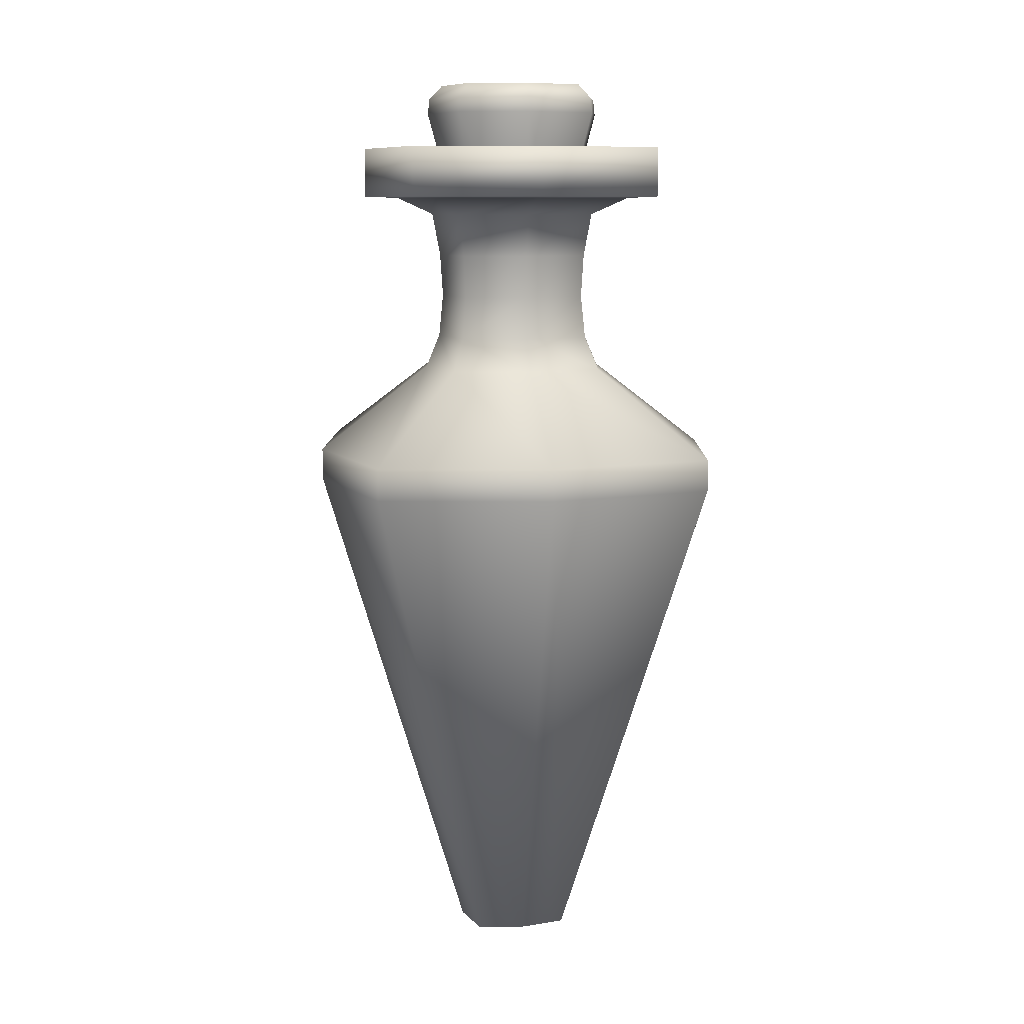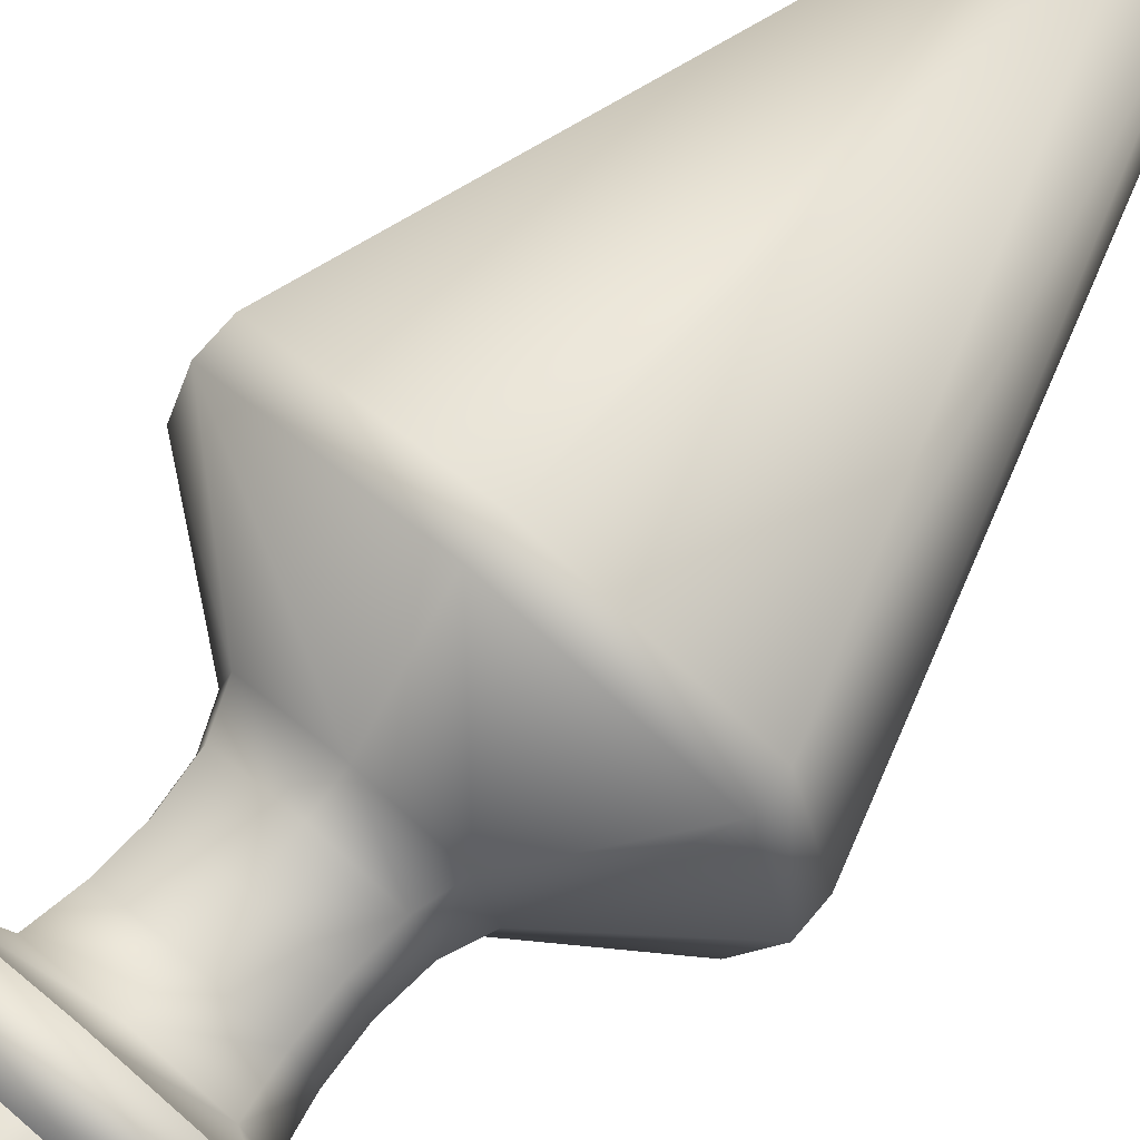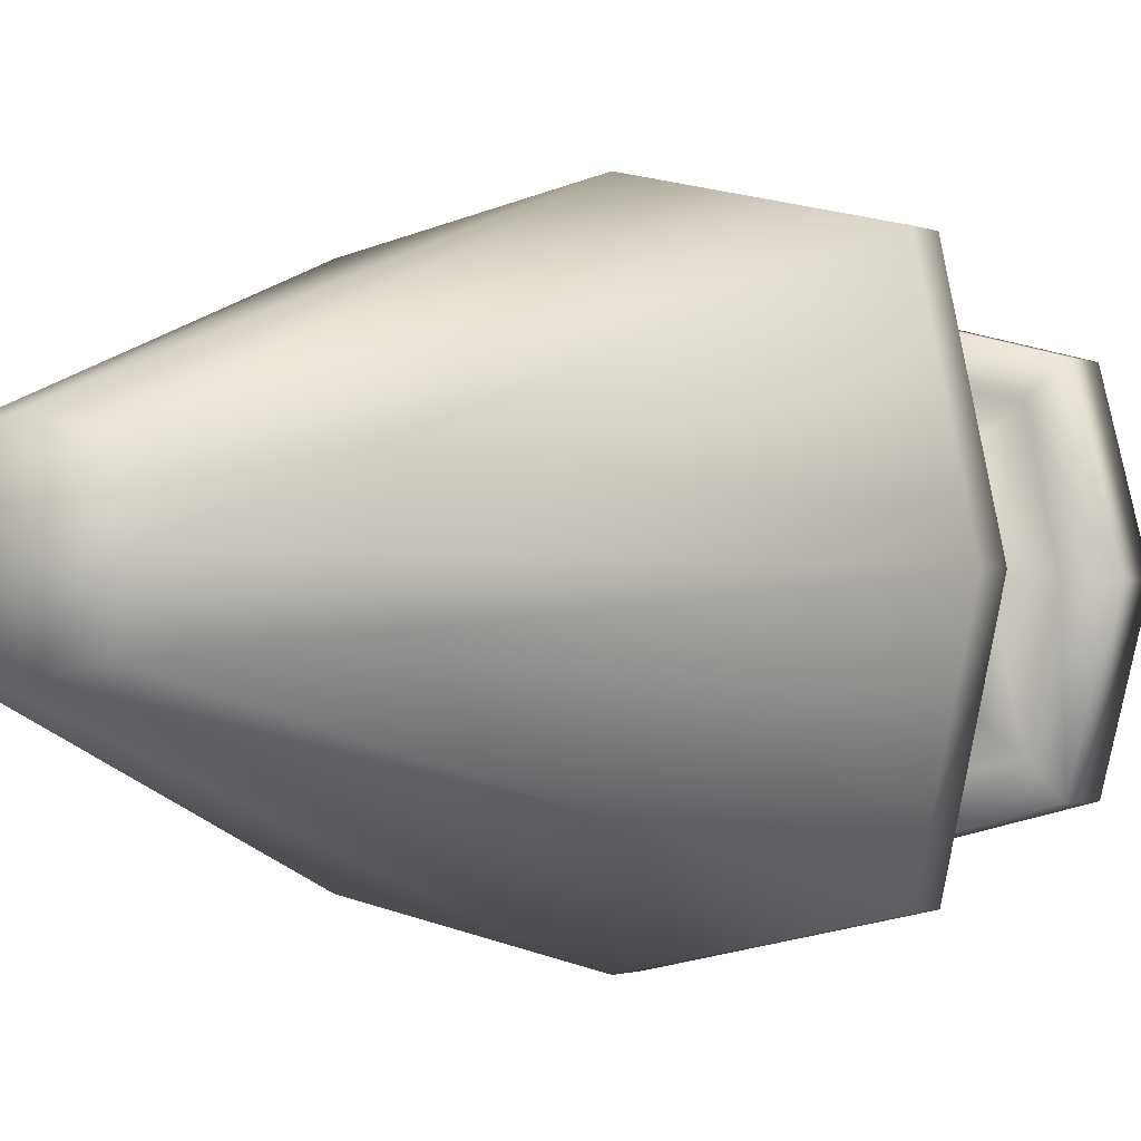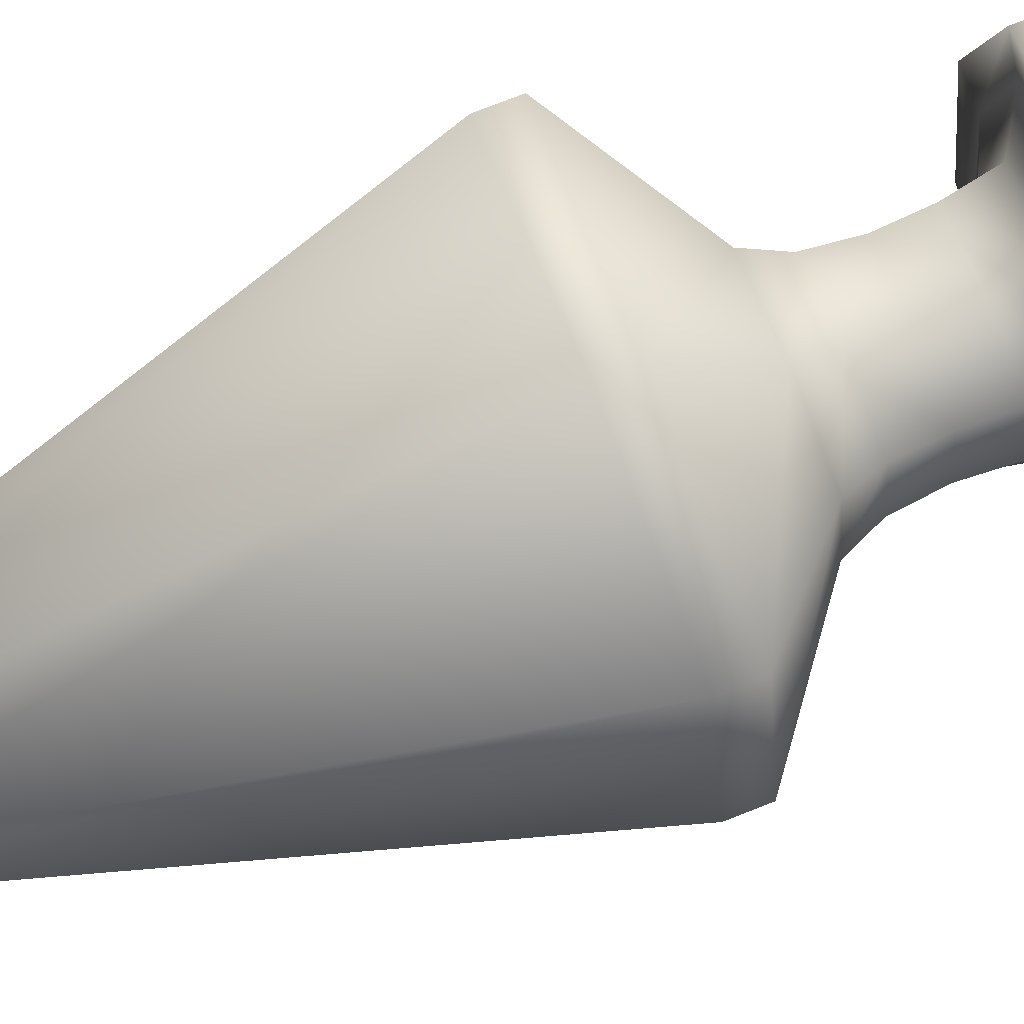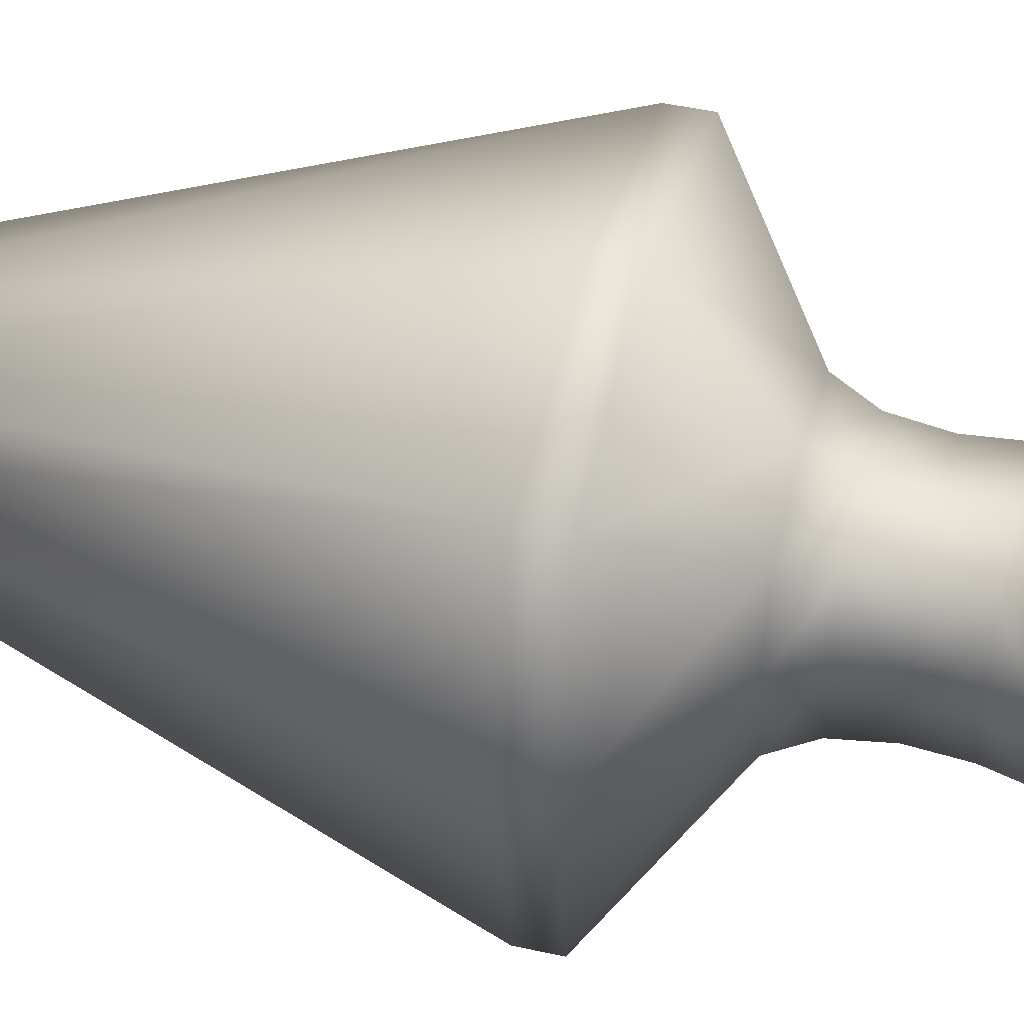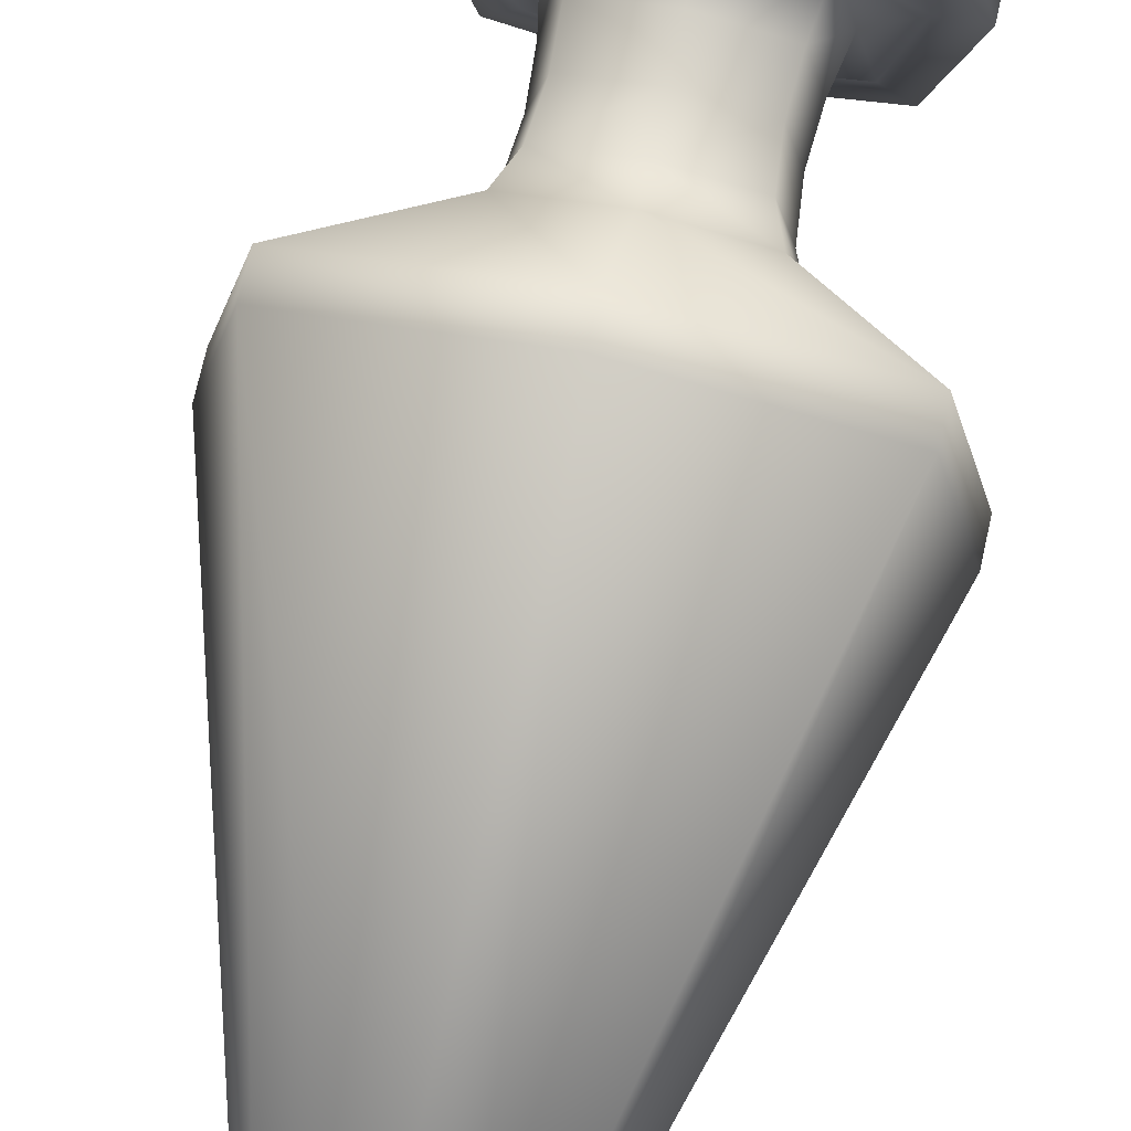
<metadata>
{"format":"obj","ext":"obj","renderer":"f3d","projection":"perspective","resolution":1024,"background":"white","views":[{"elev":9.2,"azim":-11.5,"up":"+Y"},{"elev":73.8,"azim":-139.6,"up":"+Z"},{"elev":-1.3,"azim":29.7,"up":"+Z"},{"elev":75.2,"azim":68.5,"up":"+Z"},{"elev":45.8,"azim":104.4,"up":"+Z"},{"elev":73.5,"azim":12.6,"up":"+Z"}]}
</metadata>
<code>
g default
v 0 0.1786 0
v 0 2.872 0
v 0.6698 2.872 -0.6698
v 0.7191 2.791 -0.7191
v 0.6698 2.872 0.6698
v 0.7191 2.791 0.7191
v -0.6698 2.872 -0.6698
v -0.7191 2.791 -0.7191
v -0.6698 2.872 0.6698
v -0.7191 2.791 0.7191
v 0 2.791 0.8703
v 0 2.872 0.8106
v 0 2.791 -0.8703
v 0 2.872 -0.8106
v -0.8703 2.791 0
v -0.8106 2.872 0
v 0.8703 2.791 0
v 0.8106 2.872 0
v 0.2438 0.2179 -0.2438
v 0.193 0.1701 -0.193
v 0.2245 0.1837 -0.2245
v 0.2438 0.2179 0.2438
v 0.193 0.1701 0.193
v 0.2245 0.1837 0.2245
v -0.2438 0.2179 -0.2438
v -0.193 0.1701 -0.193
v -0.2245 0.1837 -0.2245
v -0.2438 0.2179 0.2438
v -0.193 0.1701 0.193
v -0.2245 0.1837 0.2245
v 0 0.1725 -0.2333
v 0 0.22 -0.2947
v 0 0.1859 -0.2714
v 0 0.1725 0.2333
v 0 0.22 0.2947
v 0 0.1859 0.2714
v -0.2333 0.1725 0
v -0.2947 0.22 0
v -0.2714 0.1859 0
v 0.2333 0.1725 0
v 0.2947 0.22 0
v 0.2714 0.1859 0
g P_Mana_low:Mesh group1
f 41 22 6 17
f 35 28 10 11
f 38 25 8 15
f 32 19 4 13
f 2 14 3 18
f 2 12 9 16
f 7 14 2 16
f 5 12 2 18
f 37 29 34 1
f 26 37 1 31
f 1 34 23 40
f 31 1 40 20
f 28 38 15 10
f 25 32 13 8
f 18 3 4 17
f 16 9 10 15
f 14 7 8 13
f 12 5 6 11
f 9 12 11 10
f 7 16 15 8
f 5 18 17 6
f 3 14 13 4
f 22 35 11 6
f 38 28 30 39
f 39 30 29 37
f 32 25 27 33
f 33 27 26 31
f 35 22 24 36
f 36 24 23 34
f 41 19 21 42
f 42 21 20 40
f 19 32 33 21
f 21 33 31 20
f 28 35 36 30
f 30 36 34 29
f 25 38 39 27
f 27 39 37 26
f 22 41 42 24
f 24 42 40 23
f 19 41 17 4
g default
v 0.384 3.83 -0.384
v 0.2735 0 -0.2735
v 0.384 3.83 0.384
v 0.2735 0 0.2735
v -0.384 3.83 -0.384
v -0.2735 0 -0.2735
v -0.384 3.83 0.384
v -0.2735 0 0.2735
v 1 3.124 -1
v 1 2.936 -1
v -1 2.936 1
v -1 3.124 1
v 1 3.124 1
v 1 2.936 1
v -1 3.124 -1
v -1 2.936 -1
v 0 0 -0.333
v 0 3.83 0.4684
v 0 0 0.333
v 0 3.83 -0.4684
v 0 2.936 -1.217
v 0 3.124 -1.217
v 0 2.936 1.217
v 0 3.124 1.217
v -0.333 0 0
v 0.4684 3.83 0
v -0.4684 3.83 0
v 0.333 0 0
v 1.217 2.936 0
v 1.217 3.124 0
v -1.217 2.936 0
v -1.217 3.124 0
v 0 0 0
v 0.5937 4.683 -0.5937
v 0 4.928 0.7584
v -0.623 4.928 0.623
v 0.7584 4.928 0
v 0.623 4.928 0.623
v -0.7584 4.928 0
v -0.623 4.928 -0.623
v 0 4.928 -0.7584
v 0.623 4.928 -0.623
v 0.7248 4.683 0
v 0 4.683 0.7248
v 0.5937 4.683 0.5937
v 0 4.683 -0.7248
v -0.5937 4.683 0.5937
v -0.7248 4.683 0
v -0.5937 4.683 -0.5937
v 0.7392 4.692 -0.7392
v 0.7392 4.981 -0.7392
v 0.9262 4.692 0
v 0.9262 4.981 0
v 0.7392 4.692 0.7392
v 0.7392 4.981 0.7392
v 0 4.981 0.9262
v -0.7392 4.981 0.7392
v -0.9262 4.981 0
v -0.7392 4.981 -0.7392
v 0 4.981 -0.9262
v 0 4.692 -0.9262
v -0.7392 4.692 -0.7392
v 0 4.692 0.9262
v -0.7392 4.692 0.7392
v -0.9262 4.692 0
v 0 4.585 0.5075
v 0 4.333 0.4598
v 0 4.081 0.4433
v -0.4133 4.585 0.4133
v -0.3747 4.333 0.3747
v -0.3622 4.081 0.3622
v -0.5075 4.585 0
v -0.4598 4.333 0
v -0.4433 4.081 0
v 0.3622 4.081 -0.3622
v 0.3747 4.333 -0.3747
v 0.4133 4.585 -0.4133
v 0.4433 4.081 0
v 0.4598 4.333 0
v 0.5075 4.585 0
v 0.3622 4.081 0.3622
v 0.3747 4.333 0.3747
v 0.4133 4.585 0.4133
v 0 4.081 -0.4433
v 0 4.333 -0.4598
v 0 4.585 -0.5075
v -0.3622 4.081 -0.3622
v -0.3747 4.333 -0.3747
v -0.4133 4.585 -0.4133
v -0.4523 3.635 0.4523
v 0.4523 3.635 -0.4523
v 0.4523 3.635 0.4523
v -0.4523 3.635 -0.4523
v 0 3.635 -0.5507
v 0 3.635 0.5507
v 0.5507 3.635 0
v -0.5507 3.635 0
v 0.3152 3.711 -0.3152
v 0.2551 0.1067 -0.2551
v 0.3152 3.711 0.3152
v 0.2551 0.1067 0.2551
v -0.3152 3.711 -0.3152
v -0.2551 0.1067 -0.2551
v -0.3152 3.711 0.3152
v -0.2551 0.1067 0.2551
v 0.9699 3.058 -0.9699
v 0.9665 2.976 -0.9665
v -0.9665 2.976 0.9665
v -0.9699 3.058 0.9699
v 0.9699 3.058 0.9699
v 0.9665 2.976 0.9665
v -0.9699 3.058 -0.9699
v -0.9665 2.976 -0.9665
v 0 0.1088 -0.3083
v 0 3.721 0.376
v 0 0.1088 0.3083
v 0 3.721 -0.376
v 0 2.974 -1.17
v 0 3.054 -1.176
v 0 2.974 1.17
v 0 3.054 1.176
v -0.3083 0.1088 0
v 0.376 3.721 0
v -0.376 3.721 0
v 0.3083 0.1088 0
v 1.17 2.974 0
v 1.176 3.054 0
v -1.17 2.974 0
v -1.176 3.054 0
v 0 0.125 0
v 0 4.879 0.6393
v -0.5238 4.879 0.5238
v 0.6393 4.879 0
v 0.5238 4.879 0.5238
v -0.6393 4.879 0
v -0.5238 4.879 -0.5238
v 0 4.879 -0.6393
v 0.5238 4.879 -0.5238
v 0 4.554 0.4041
v 0 4.26 0.3495
v 0 3.992 0.3385
v -0.3385 4.565 0.3385
v -0.2913 4.26 0.2913
v -0.2827 3.985 0.2827
v -0.4041 4.554 0
v -0.3495 4.26 0
v -0.3385 3.992 0
v 0.2827 3.985 -0.2827
v 0.2913 4.26 -0.2913
v 0.3385 4.565 -0.3385
v 0.3385 3.992 0
v 0.3495 4.26 0
v 0.4041 4.554 0
v 0.2827 3.985 0.2827
v 0.2913 4.26 0.2913
v 0.3385 4.565 0.3385
v 0 3.992 -0.3385
v 0 4.26 -0.3495
v 0 4.554 -0.4041
v -0.2827 3.985 -0.2827
v -0.2913 4.26 -0.2913
v -0.3385 4.565 -0.3385
v -0.3971 3.507 0.3971
v 0.3971 3.507 -0.3971
v 0.3971 3.507 0.3971
v -0.3971 3.507 -0.3971
v 0 3.512 -0.4767
v 0 3.512 0.4767
v 0.4767 3.512 0
v -0.4767 3.512 0
g group1 G_Mana_low:Mesh
f 91 90 107 104
f 137 60 49 132
f 139 69 47 135
f 75 70 46 61
f 138 68 45 134
f 136 62 43 133
f 59 63 52 44
f 63 64 51 52
f 70 71 56 46
f 71 72 55 56
f 67 73 58 48
f 73 74 57 58
f 61 65 53 50
f 65 66 54 53
f 56 55 66 65
f 46 56 65 61
f 58 57 64 63
f 48 58 63 59
f 135 47 62 136
f 67 75 61 50
f 134 45 60 137
f 76 88 103 92
f 79 80 97 95
f 48 59 75 67
f 53 54 74 73
f 50 53 73 67
f 52 51 72 71
f 44 52 71 70
f 133 43 68 138
f 59 44 70 75
f 132 49 69 139
f 78 81 100 99
f 85 76 92 94
f 77 78 99 98
f 84 79 95 93
f 87 85 94 96
f 131 114 90 91
f 128 131 91 88
f 114 111 89 90
f 111 108 86 89
f 108 125 87 86
f 125 122 85 87
f 122 119 76 85
f 119 128 88 76
f 92 103 102 93
f 94 92 93 95
f 96 94 95 97
f 105 96 97 98
f 106 105 98 99
f 107 106 99 100
f 103 104 101 102
f 104 107 100 101
f 81 82 101 100
f 88 91 104 103
f 83 84 93 102
f 90 89 106 107
f 80 77 98 97
f 89 86 105 106
f 82 83 102 101
f 86 87 96 105
f 43 62 126 117
f 117 126 127 118
f 118 127 128 119
f 68 43 117 120
f 120 117 118 121
f 121 118 119 122
f 45 68 120 123
f 123 120 121 124
f 124 121 122 125
f 60 45 123 110
f 110 123 124 109
f 109 124 125 108
f 49 60 110 113
f 113 110 109 112
f 112 109 108 111
f 69 49 113 116
f 116 113 112 115
f 115 112 111 114
f 62 47 129 126
f 126 129 130 127
f 127 130 131 128
f 47 69 116 129
f 129 116 115 130
f 130 115 114 131
f 54 132 139 74
f 51 133 138 72
f 55 134 137 66
f 57 135 136 64
f 64 136 133 51
f 72 138 134 55
f 74 139 135 57
f 66 137 132 54
f 210 205 146 157
f 212 208 144 166
f 172 158 143 167
f 211 207 142 165
f 209 206 140 159
f 156 141 149 160
f 160 149 148 161
f 167 143 153 168
f 168 153 152 169
f 164 145 155 170
f 170 155 154 171
f 158 147 150 162
f 162 150 151 163
f 153 162 163 152
f 143 158 162 153
f 155 160 161 154
f 145 156 160 155
f 208 209 159 144
f 164 147 158 172
f 207 210 157 142
f 145 164 172 156
f 150 170 171 151
f 147 164 170 150
f 149 168 169 148
f 141 167 168 149
f 206 211 165 140
f 156 172 167 141
f 205 212 166 146
f 201 179 178 204
f 187 177 174 184
f 184 174 173 181
f 181 173 176 198
f 198 176 175 195
f 195 175 180 192
f 192 180 179 201
f 140 190 199 159
f 190 191 200 199
f 191 192 201 200
f 165 193 190 140
f 193 194 191 190
f 194 195 192 191
f 142 196 193 165
f 196 197 194 193
f 197 198 195 194
f 157 183 196 142
f 183 182 197 196
f 182 181 198 197
f 146 186 183 157
f 186 185 182 183
f 185 184 181 182
f 166 189 186 146
f 189 188 185 186
f 188 187 184 185
f 159 199 202 144
f 199 200 203 202
f 200 201 204 203
f 144 202 189 166
f 202 203 188 189
f 203 204 187 188
f 151 171 212 205
f 148 169 211 206
f 152 163 210 207
f 154 161 209 208
f 161 148 206 209
f 169 152 207 211
f 171 154 208 212
f 163 151 205 210
f 78 77 173 174
f 80 79 175 176
f 82 81 177 178
f 84 83 179 180
f 77 80 176 173
f 83 82 178 179
f 79 84 180 175
f 81 78 174 177
f 204 178 177 187
g default
v 0 5.366 0
v 0 4.29 0
v -0.1622 4.29 0.1622
v -0.2346 4.361 0.2346
v -0.2078 4.311 0.2078
v -0.3431 5.366 0.3431
v -0.4115 5.194 0.4115
v -0.4038 5.284 0.4038
v -0.1622 4.29 -0.1622
v -0.2346 4.361 -0.2346
v -0.2078 4.311 -0.2078
v -0.3431 5.366 -0.3431
v -0.4115 5.194 -0.4115
v -0.4038 5.284 -0.4038
v 0.1622 4.29 0.1622
v 0.2346 4.361 0.2346
v 0.2078 4.311 0.2078
v 0.3431 5.366 0.3431
v 0.4115 5.194 0.4115
v 0.4038 5.284 0.4038
v 0.1622 4.29 -0.1622
v 0.2346 4.361 -0.2346
v 0.2078 4.311 -0.2078
v 0.3431 5.366 -0.3431
v 0.4115 5.194 -0.4115
v 0.4038 5.284 -0.4038
v 0 4.361 -0.303
v 0 4.29 -0.2095
v 0 4.311 -0.2684
v 0 5.194 -0.5314
v 0 5.366 -0.4432
v 0 5.284 -0.5215
v 0 4.361 0.303
v 0 4.29 0.2095
v 0 4.311 0.2684
v 0 5.194 0.5314
v 0 5.366 0.4432
v 0 5.284 0.5215
v -0.303 4.361 0
v -0.2095 4.29 0
v -0.2684 4.311 0
v -0.5314 5.194 0
v -0.4432 5.366 0
v -0.5215 5.284 0
v 0.303 4.361 0
v 0.2095 4.29 0
v 0.2684 4.311 0
v 0.5314 5.194 0
v 0.4432 5.366 0
v 0.5215 5.284 0
g group1 C_Heal_low:Mesh
f 243 224 255 213
f 236 243 213 261
f 261 213 249 230
f 252 214 246 215
f 257 260 231 228
f 222 225 242 239
f 234 237 260 257
f 213 255 218 249
f 214 258 227 246
f 221 240 214 252
f 251 254 225 222
f 228 231 248 245
f 239 242 237 234
f 240 233 258 214
f 245 248 219 216
f 252 215 217 253
f 253 217 216 251
f 255 224 226 256
f 256 226 225 254
f 240 221 223 241
f 241 223 222 239
f 243 236 238 244
f 244 238 237 242
f 258 233 235 259
f 259 235 234 257
f 261 230 232 262
f 262 232 231 260
f 246 227 229 247
f 247 229 228 245
f 249 218 220 250
f 250 220 219 248
f 233 240 241 235
f 235 241 239 234
f 224 243 244 226
f 226 244 242 225
f 215 246 247 217
f 217 247 245 216
f 230 249 250 232
f 232 250 248 231
f 221 252 253 223
f 223 253 251 222
f 218 255 256 220
f 220 256 254 219
f 227 258 259 229
f 229 259 257 228
f 236 261 262 238
f 238 262 260 237
f 216 219 254 251

</code>
